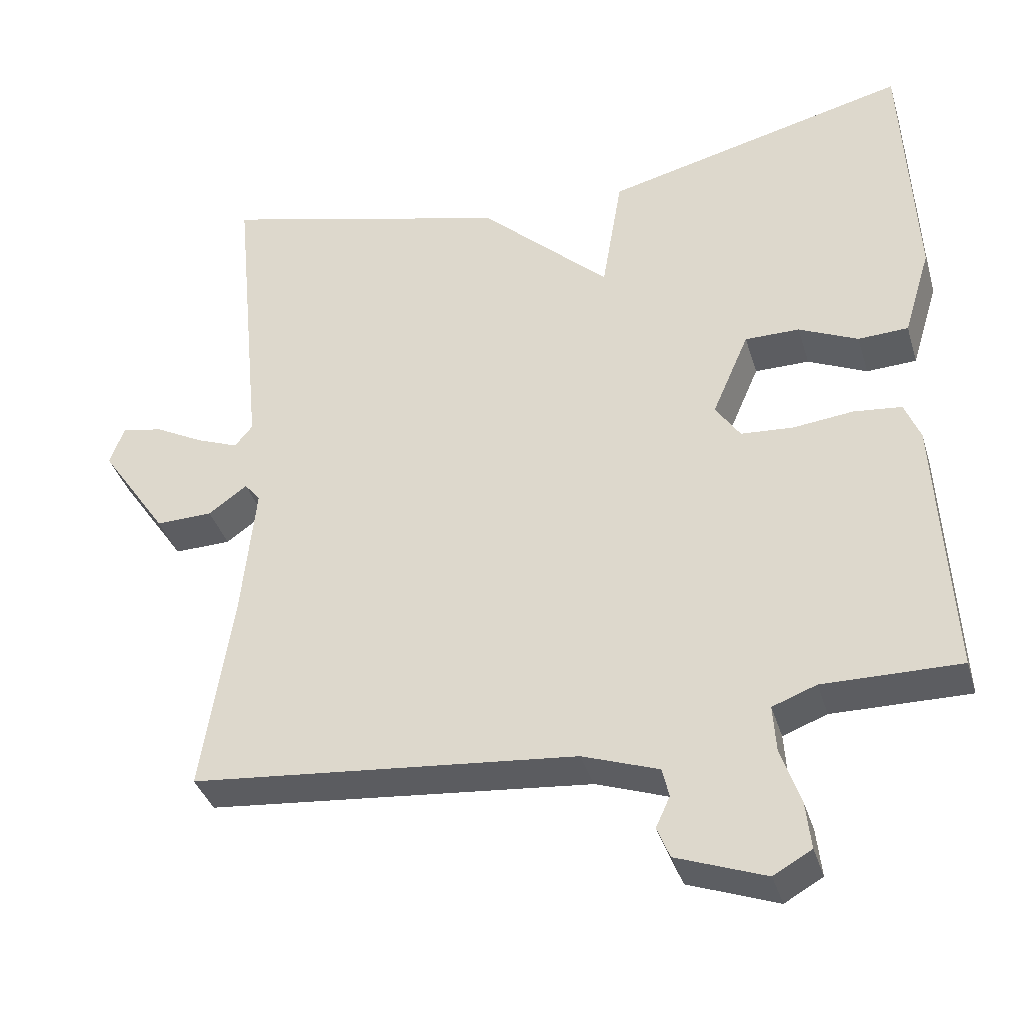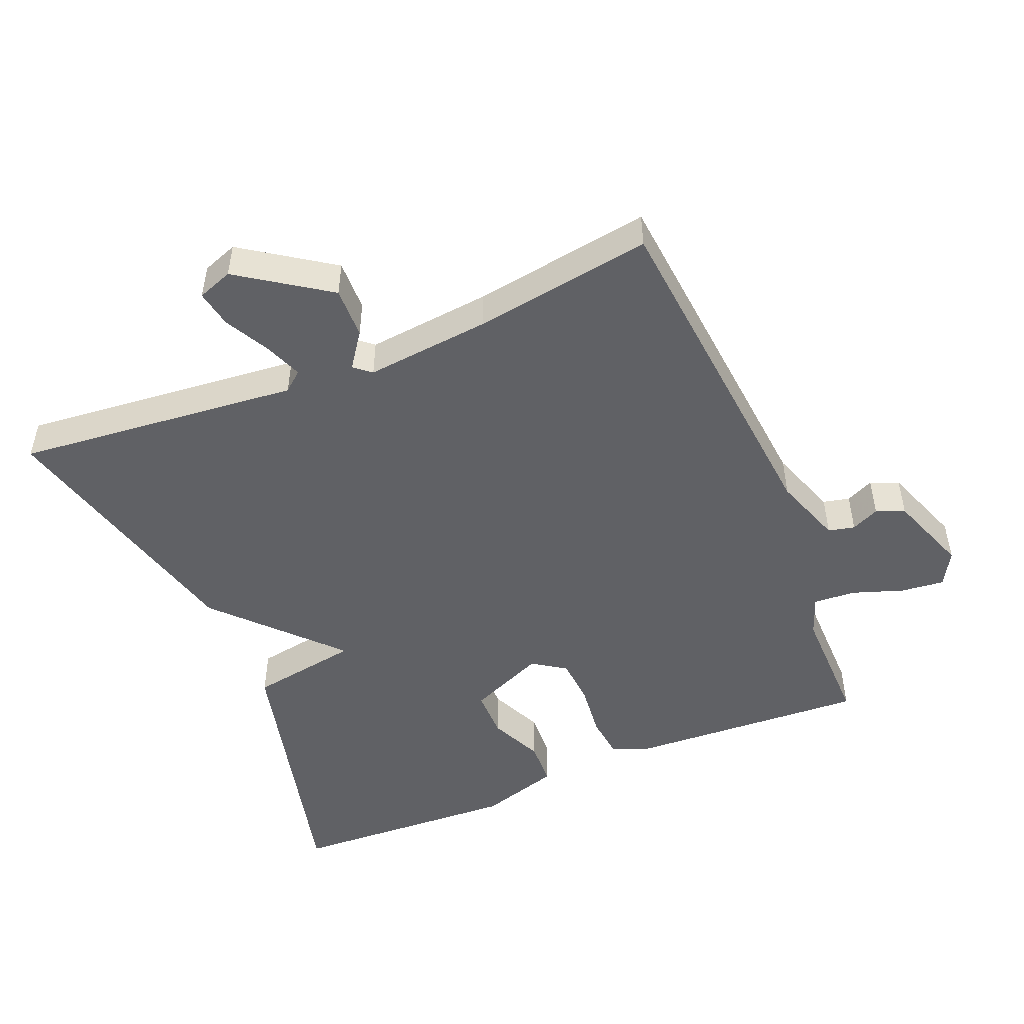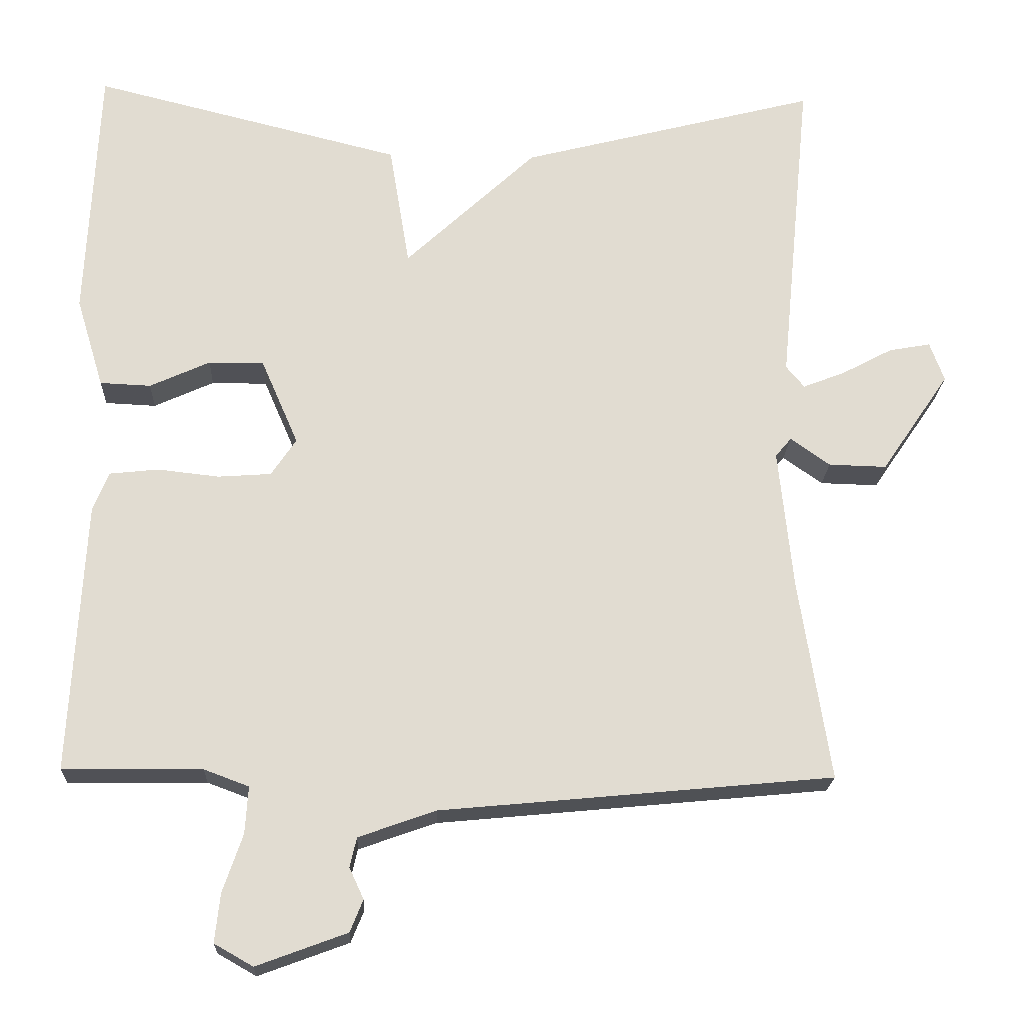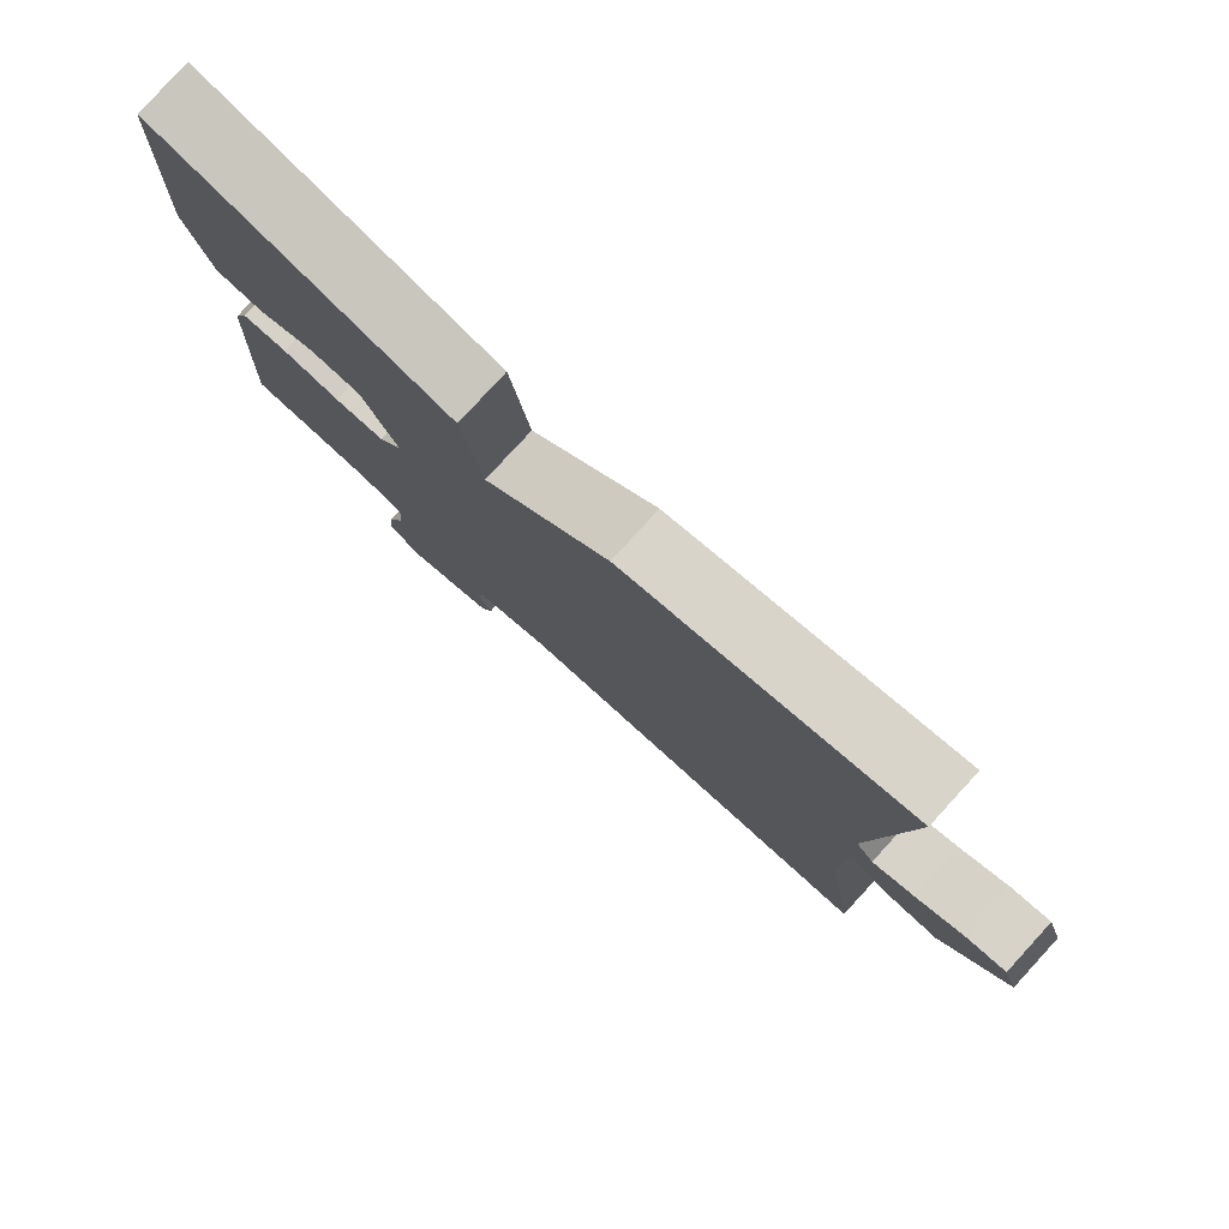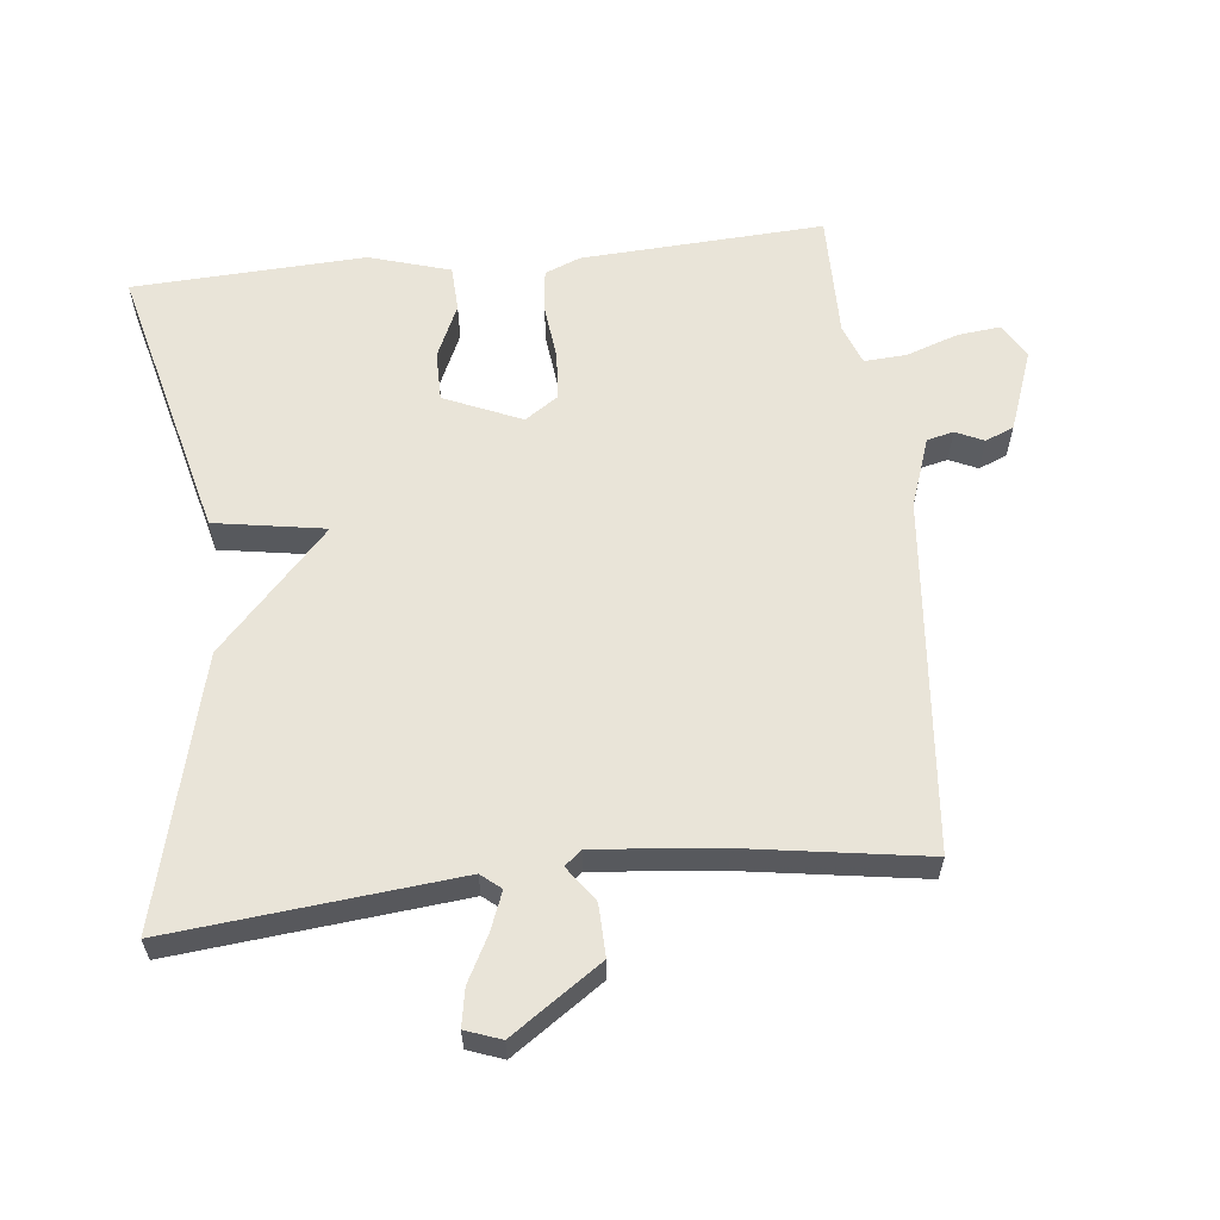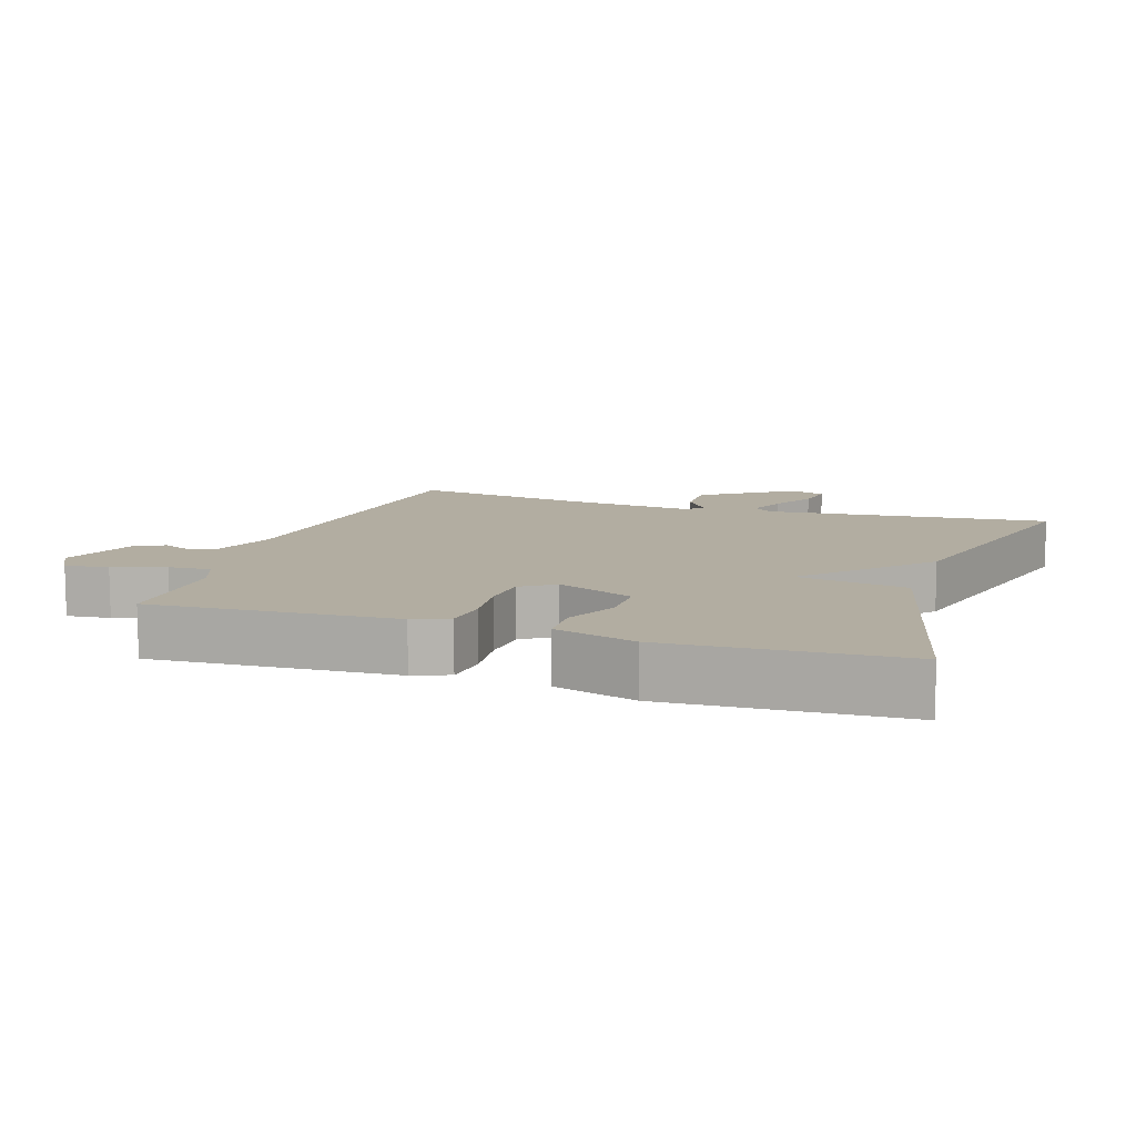
<metadata>
{"format":"obj","ext":"obj","renderer":"f3d","projection":"perspective","resolution":1024,"background":"white","views":[{"elev":-37.0,"azim":-163.9,"up":"+Z"},{"elev":-49.4,"azim":112.5,"up":"+Y"},{"elev":-20.4,"azim":-2.4,"up":"+Z"},{"elev":79.7,"azim":42.6,"up":"+Z"},{"elev":60.3,"azim":83.7,"up":"+Y"},{"elev":10.5,"azim":-71.7,"up":"+Y"}]}
</metadata>
<code>
v 0.5 0.07 0.5
v 0.459 0.07 0.081
v 0.483 0.07 0.052
v 0.539 0.07 0.074
v 0.605 0.07 0.109
v 0.66 0.07 0.119
v 0.679 0.07 0.067
v 0.589 0.07 -0.065
v 0.513 0.07 -0.063
v 0.461 0.07 -0.026
v 0.44 0.07 -0.051
v 0.459 0.07 -0.236
v 0.5 0.07 -0.5
v -0.016 0.07 -0.549
v -0.118 0.07 -0.585
v -0.127 0.07 -0.624
v -0.108 0.07 -0.665
v -0.125 0.07 -0.707
v -0.244 0.07 -0.751
v -0.295 0.07 -0.722
v -0.288 0.07 -0.658
v -0.262 0.07 -0.582
v -0.258 0.07 -0.52
v -0.317 0.07 -0.498
v -0.5 0.07 -0.5
v -0.481 0.07 -0.144
v -0.46 0.07 -0.092
v -0.396 0.07 -0.085
v -0.315 0.07 -0.094
v -0.245 0.07 -0.089
v -0.212 0.07 -0.04
v -0.261 0.07 0.073
v -0.334 0.07 0.073
v -0.413 0.07 0.037
v -0.48 0.07 0.04
v -0.516 0.07 0.159
v -0.5 0.07 0.5
v -0.092 0.07 0.399
v -0.065 0.07 0.237
v 0.108 0.07 0.399
v 0.5 0 0.5
v 0.459 0 0.081
v 0.483 0 0.052
v 0.539 0 0.074
v 0.605 0 0.109
v 0.66 0 0.119
v 0.679 0 0.067
v 0.589 0 -0.065
v 0.513 0 -0.063
v 0.461 0 -0.026
v 0.44 0 -0.051
v 0.459 0 -0.236
v 0.5 0 -0.5
v -0.016 0 -0.549
v -0.118 0 -0.585
v -0.127 0 -0.624
v -0.108 0 -0.665
v -0.125 0 -0.707
v -0.244 0 -0.751
v -0.295 0 -0.722
v -0.288 0 -0.658
v -0.262 0 -0.582
v -0.258 0 -0.52
v -0.317 0 -0.498
v -0.5 0 -0.5
v -0.481 0 -0.144
v -0.46 0 -0.092
v -0.396 0 -0.085
v -0.315 0 -0.094
v -0.245 0 -0.089
v -0.212 0 -0.04
v -0.261 0 0.073
v -0.334 0 0.073
v -0.413 0 0.037
v -0.48 0 0.04
v -0.516 0 0.159
v -0.5 0 0.5
v -0.092 0 0.399
v -0.065 0 0.237
v 0.108 0 0.399
f 39 40 1 2
f 37 38 39
f 36 37 39
f 35 36 39
f 34 35 39
f 33 34 39
f 32 33 39 2
f 31 32 2 3
f 30 31 3
f 27 28 29
f 26 27 29
f 25 26 29
f 24 25 29
f 23 24 29 30
f 20 21 22
f 19 20 22
f 18 19 22
f 17 18 22
f 16 17 22
f 15 16 22 23
f 23 30 3
f 15 23 3
f 14 15 3
f 8 9 10
f 7 8 10
f 6 7 10
f 5 6 10
f 4 5 10
f 4 10 11
f 3 4 11
f 14 3 11
f 12 13 14
f 11 12 14
f 42 41 80 79
f 79 78 77
f 79 77 76
f 79 76 75
f 79 75 74
f 79 74 73
f 42 79 73 72
f 43 42 72 71
f 43 71 70
f 69 68 67
f 69 67 66
f 69 66 65
f 69 65 64
f 70 69 64 63
f 62 61 60
f 62 60 59
f 62 59 58
f 62 58 57
f 62 57 56
f 63 62 56 55
f 43 70 63
f 43 63 55
f 43 55 54
f 50 49 48
f 50 48 47
f 50 47 46
f 50 46 45
f 50 45 44
f 51 50 44
f 51 44 43
f 51 43 54
f 54 53 52
f 54 52 51
f 1 41 42 2
f 2 42 43 3
f 3 43 44 4
f 4 44 45 5
f 5 45 46 6
f 6 46 47 7
f 7 47 48 8
f 8 48 49 9
f 9 49 50 10
f 10 50 51 11
f 11 51 52 12
f 12 52 53 13
f 13 53 54 14
f 14 54 55 15
f 15 55 56 16
f 16 56 57 17
f 17 57 58 18
f 18 58 59 19
f 19 59 60 20
f 20 60 61 21
f 21 61 62 22
f 22 62 63 23
f 23 63 64 24
f 24 64 65 25
f 25 65 66 26
f 26 66 67 27
f 27 67 68 28
f 28 68 69 29
f 29 69 70 30
f 30 70 71 31
f 31 71 72 32
f 32 72 73 33
f 33 73 74 34
f 34 74 75 35
f 35 75 76 36
f 36 76 77 37
f 37 77 78 38
f 38 78 79 39
f 39 79 80 40
f 40 80 41 1

</code>
